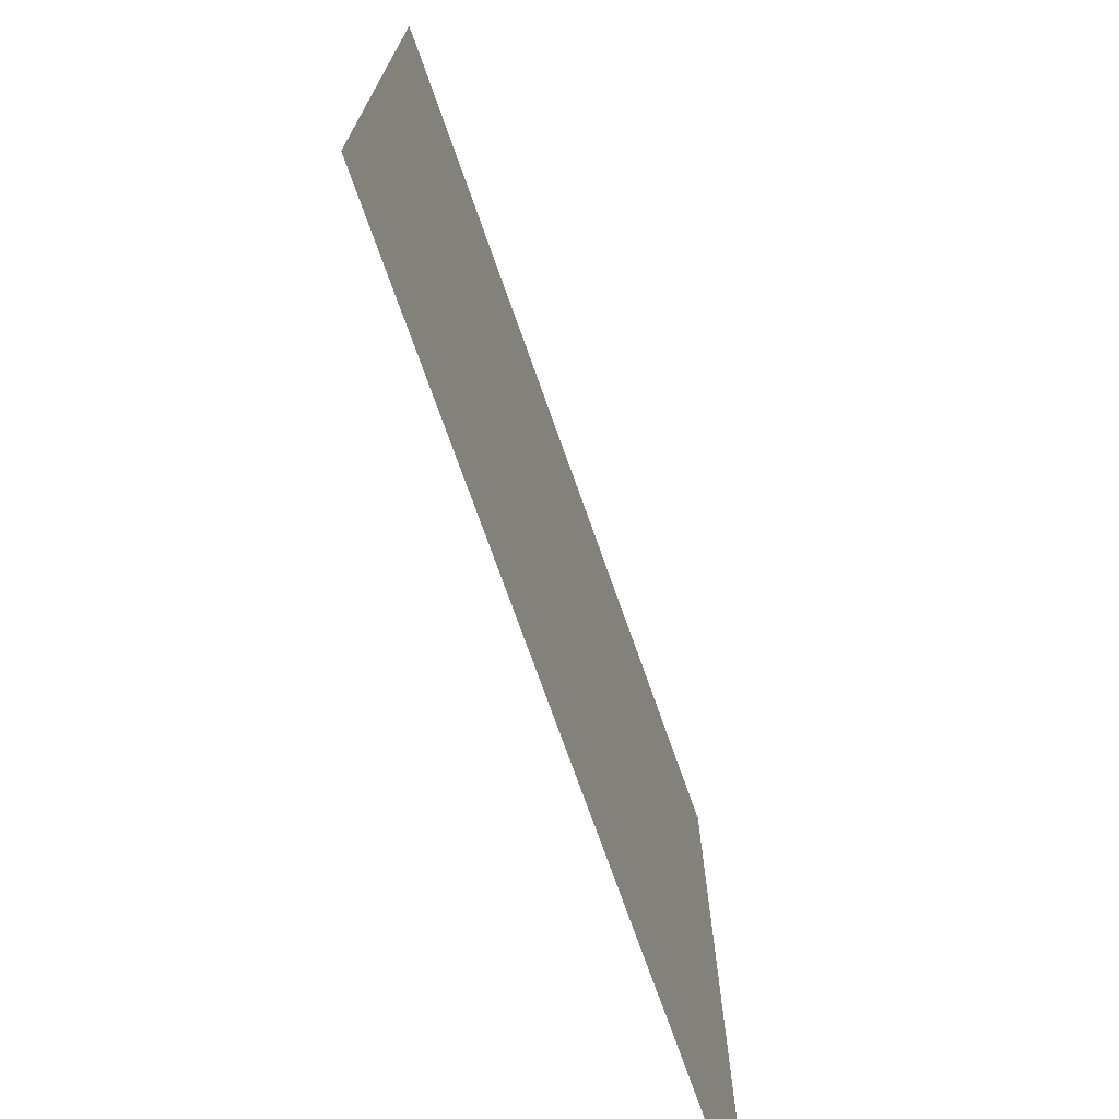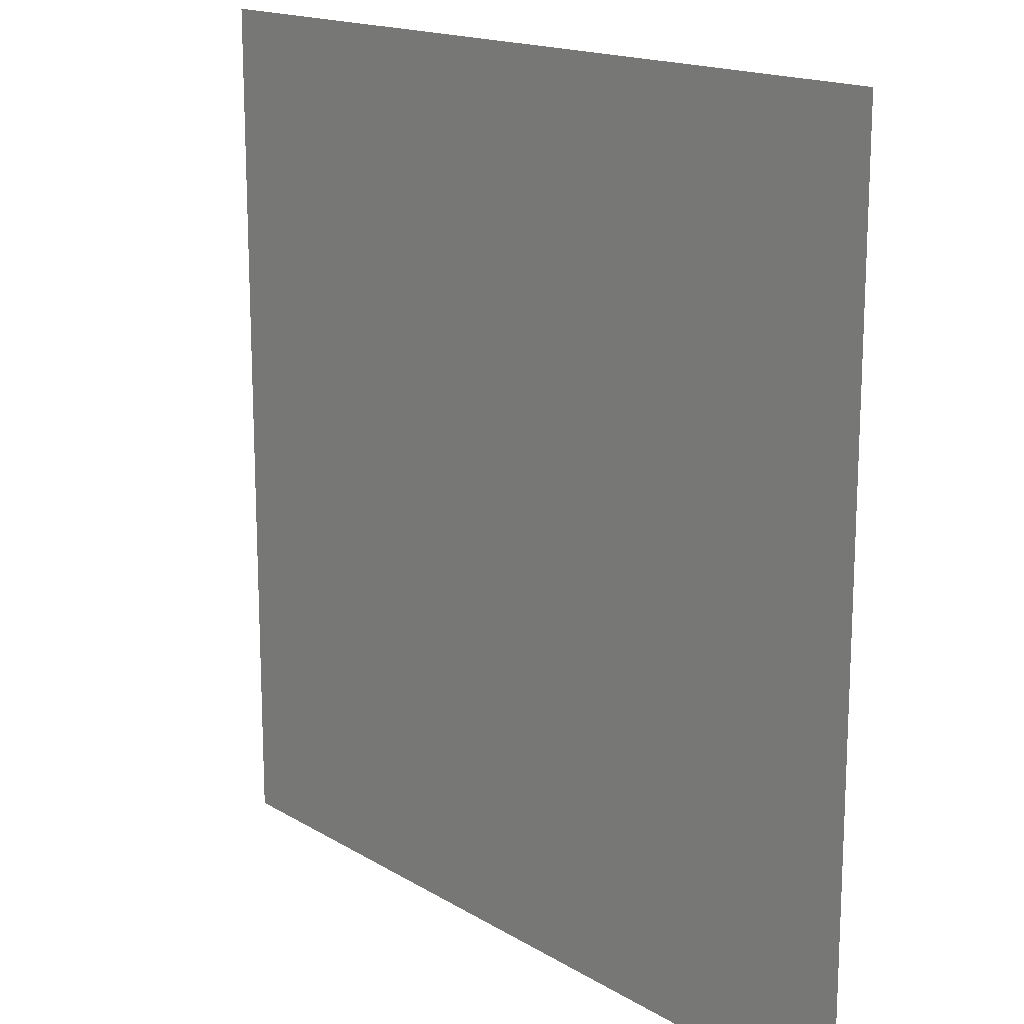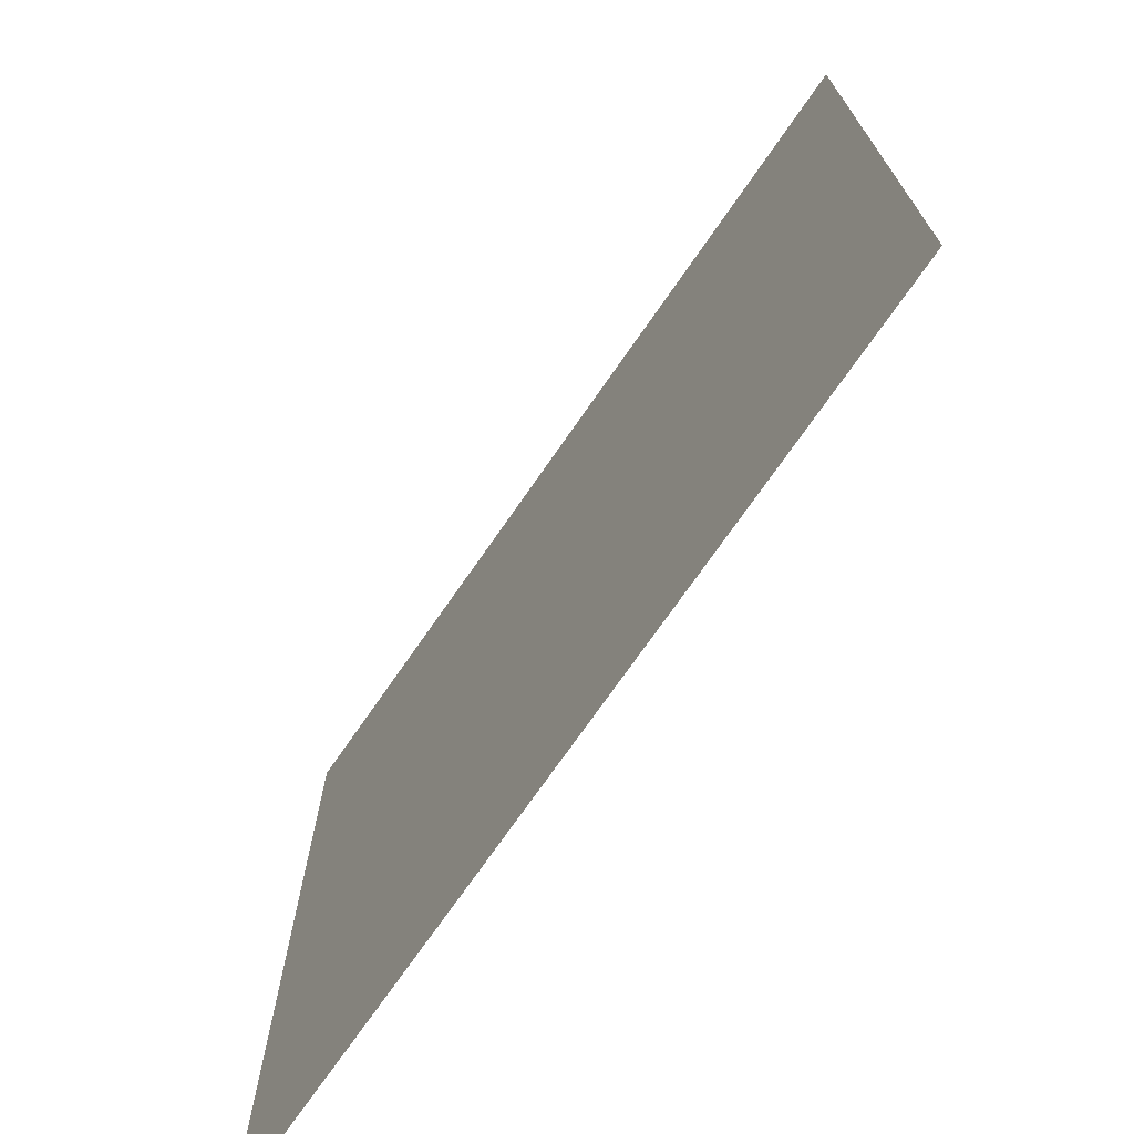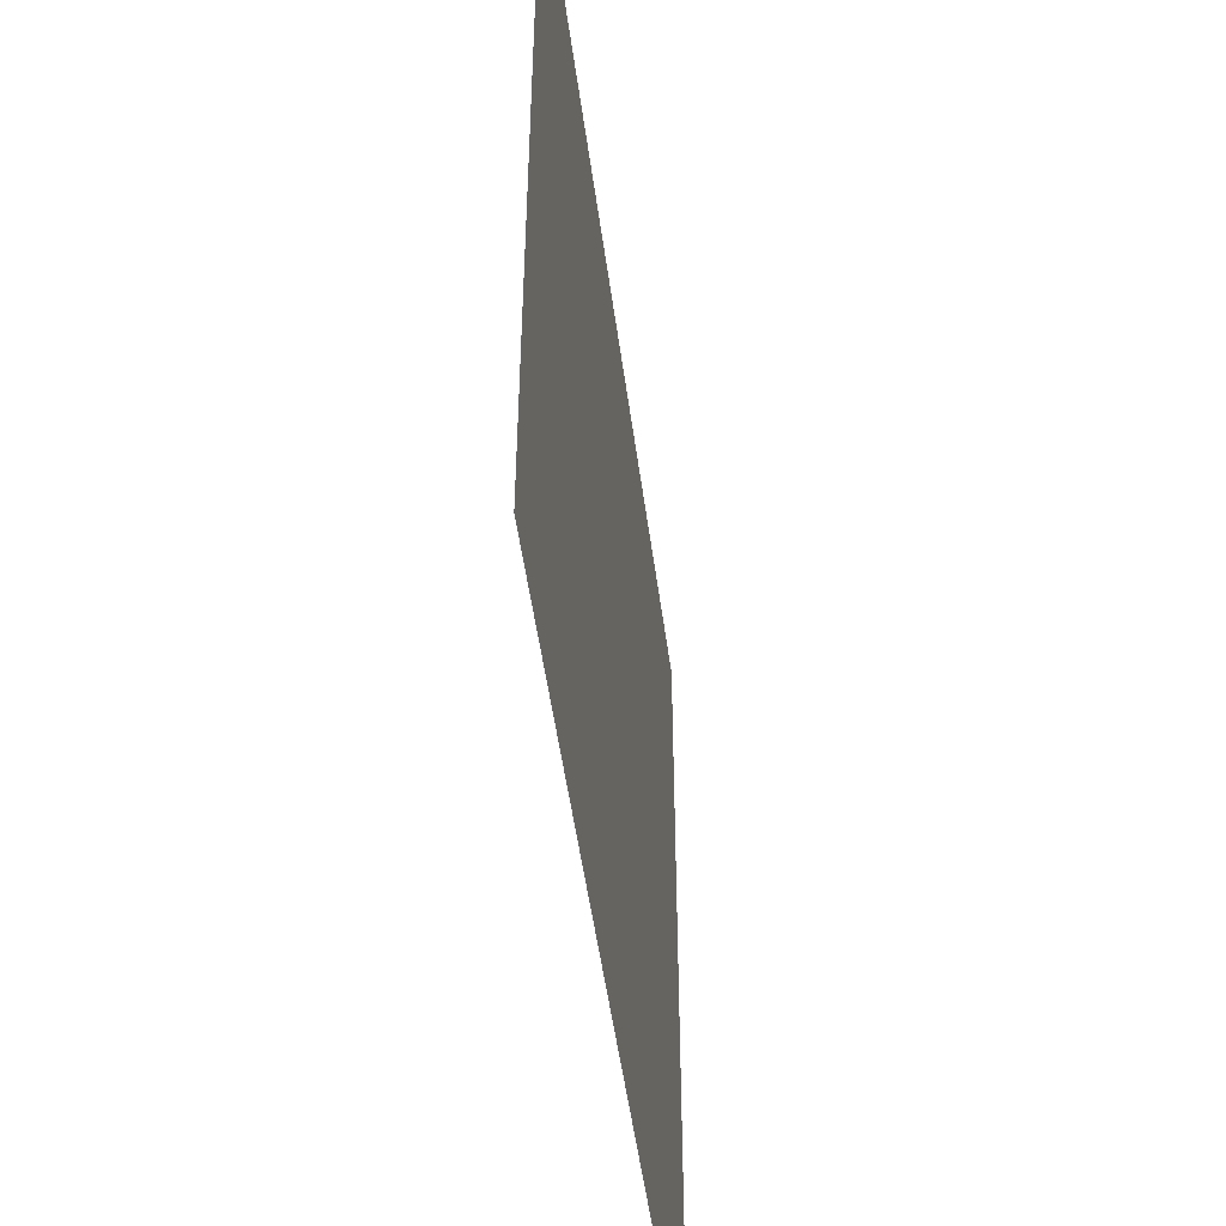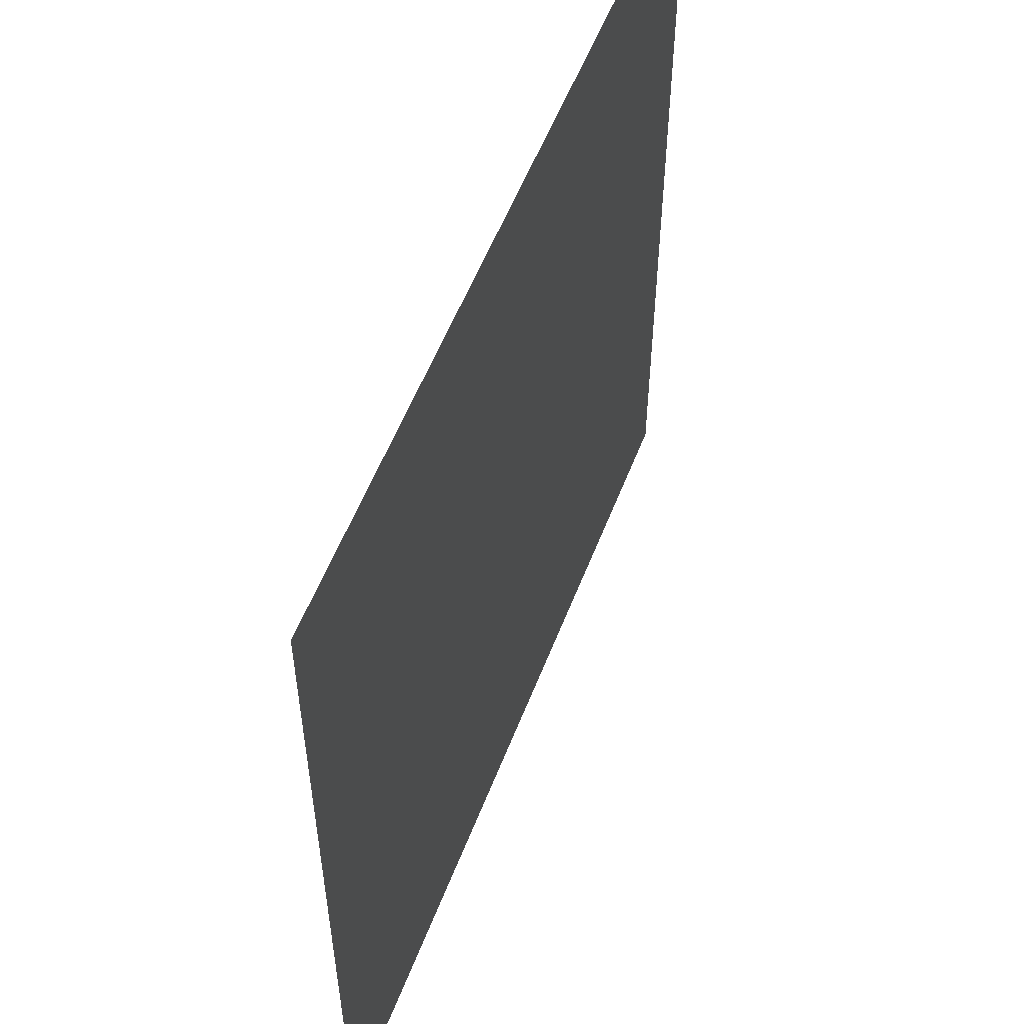
<metadata>
{"format":"obj","ext":"obj","renderer":"f3d","projection":"perspective","resolution":1024,"background":"white","views":[{"elev":-73.7,"azim":109.5,"up":"+Y"},{"elev":16.2,"azim":-129.2,"up":"+Y"},{"elev":-72.7,"azim":55.3,"up":"+Y"},{"elev":-50.7,"azim":97.6,"up":"+Y"},{"elev":55.7,"azim":111.0,"up":"+Y"}]}
</metadata>
<code>
o LidMeshLaptopLid_10_0_GeomSubset_1
v -0.000632 0.1247 -0.1245
v 0.000632 0.1247 -0.1245
v -0.000632 0.1234 -0.1245
v 0.000632 0.1234 -0.1245
f 2 3 1
f 2 4 3

</code>
